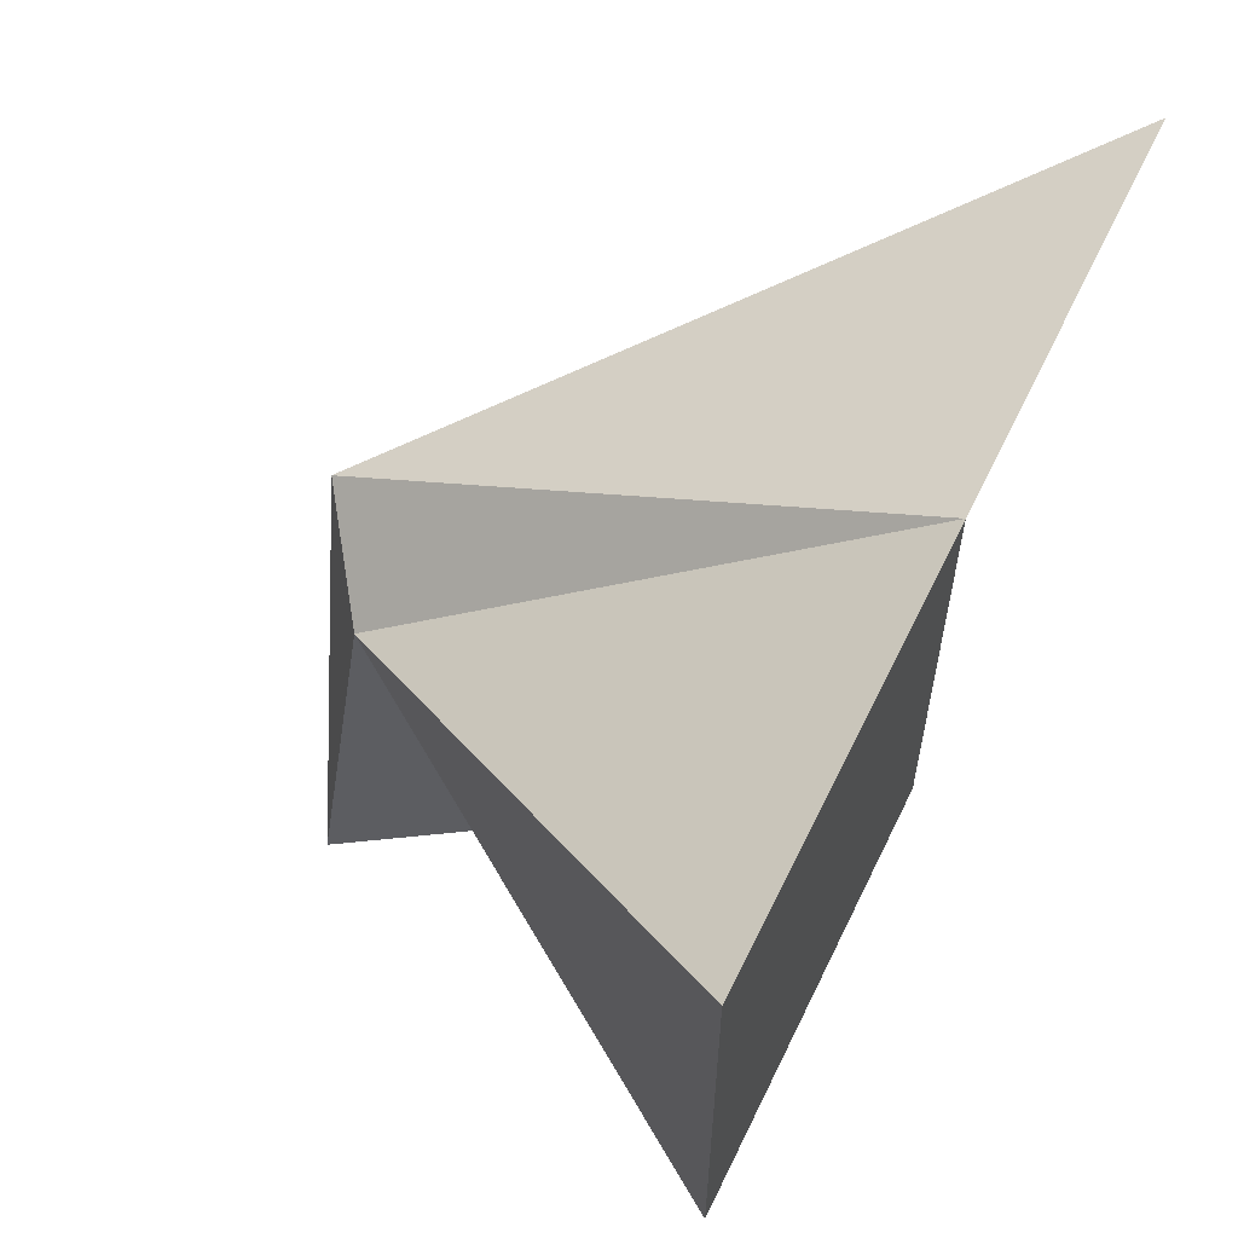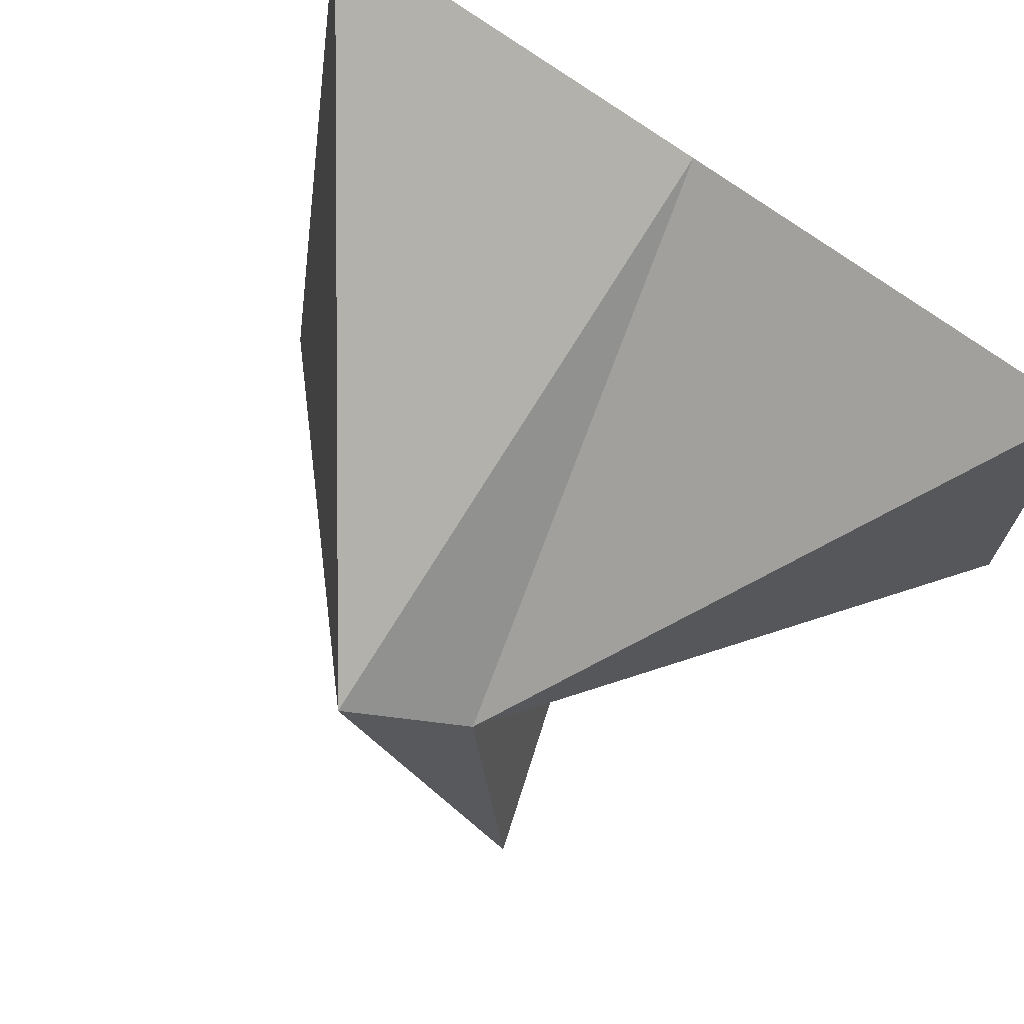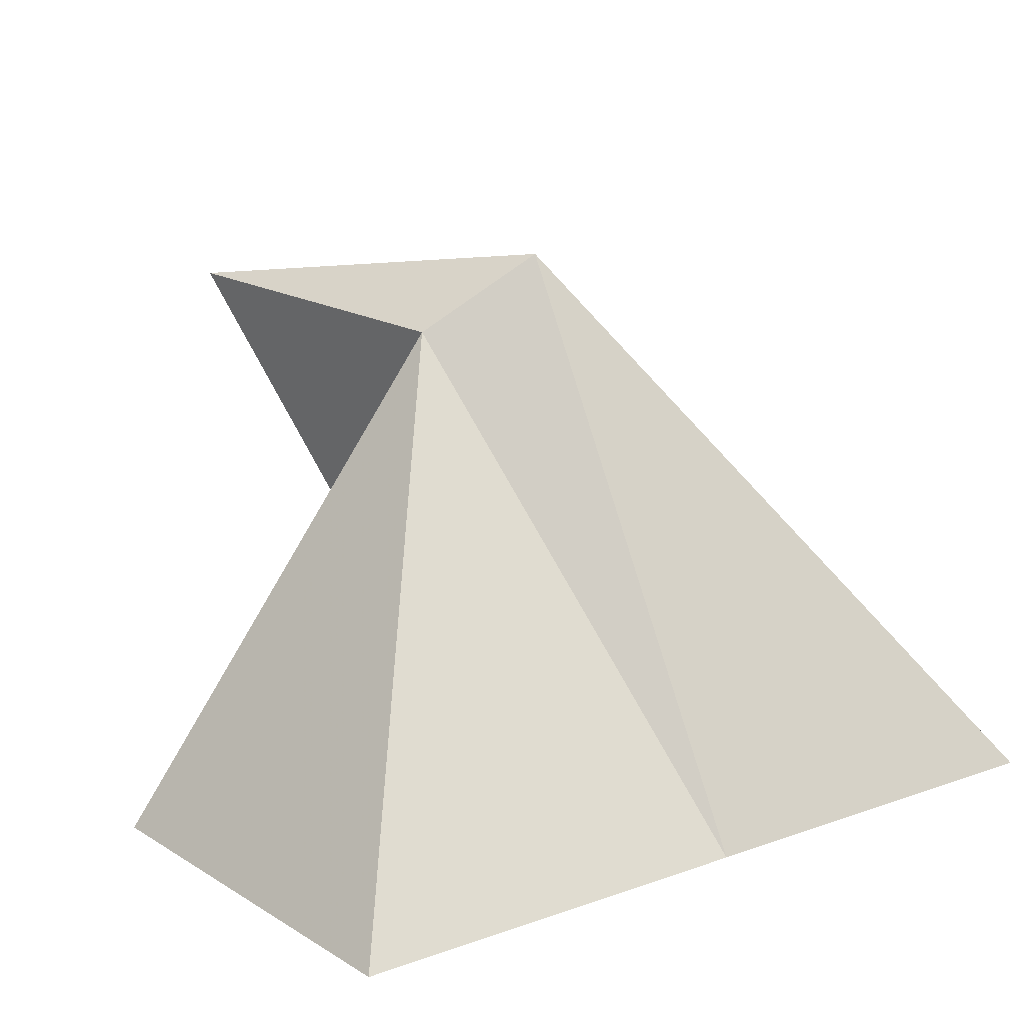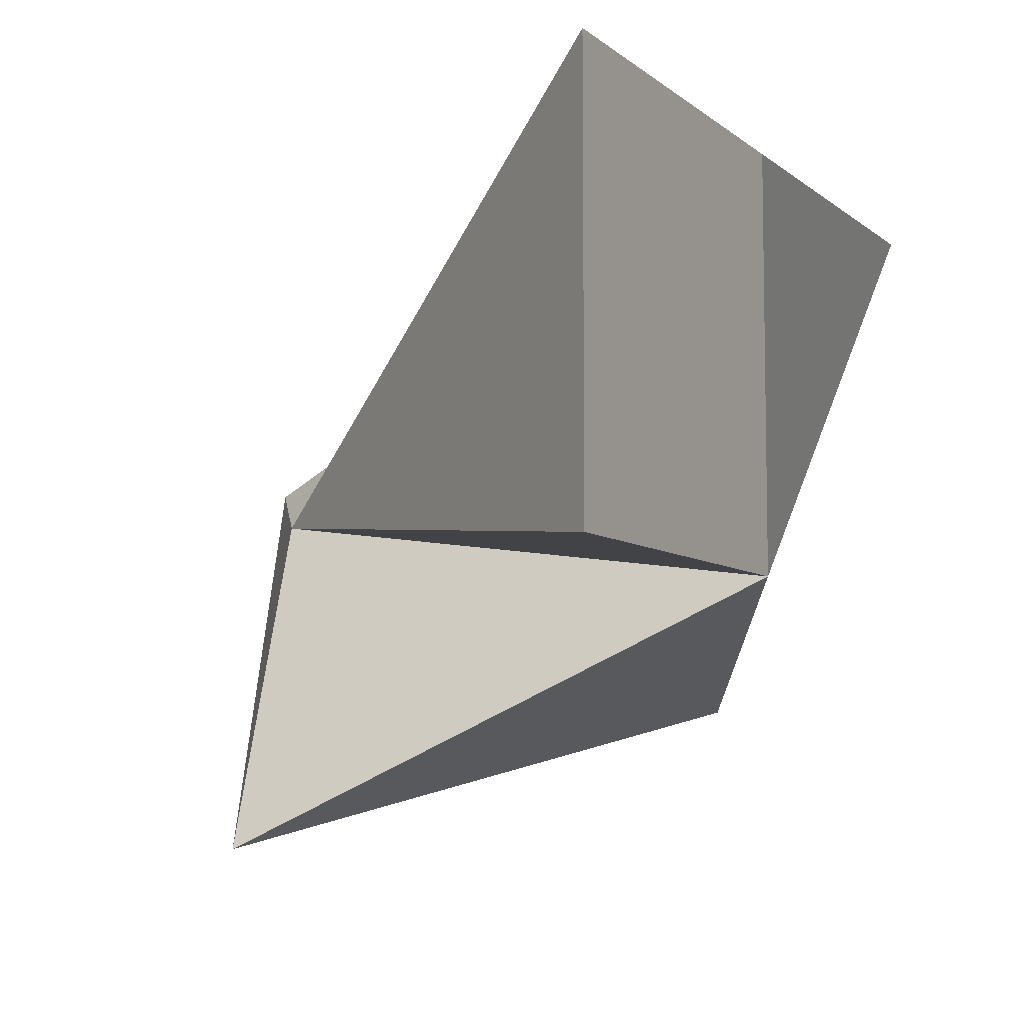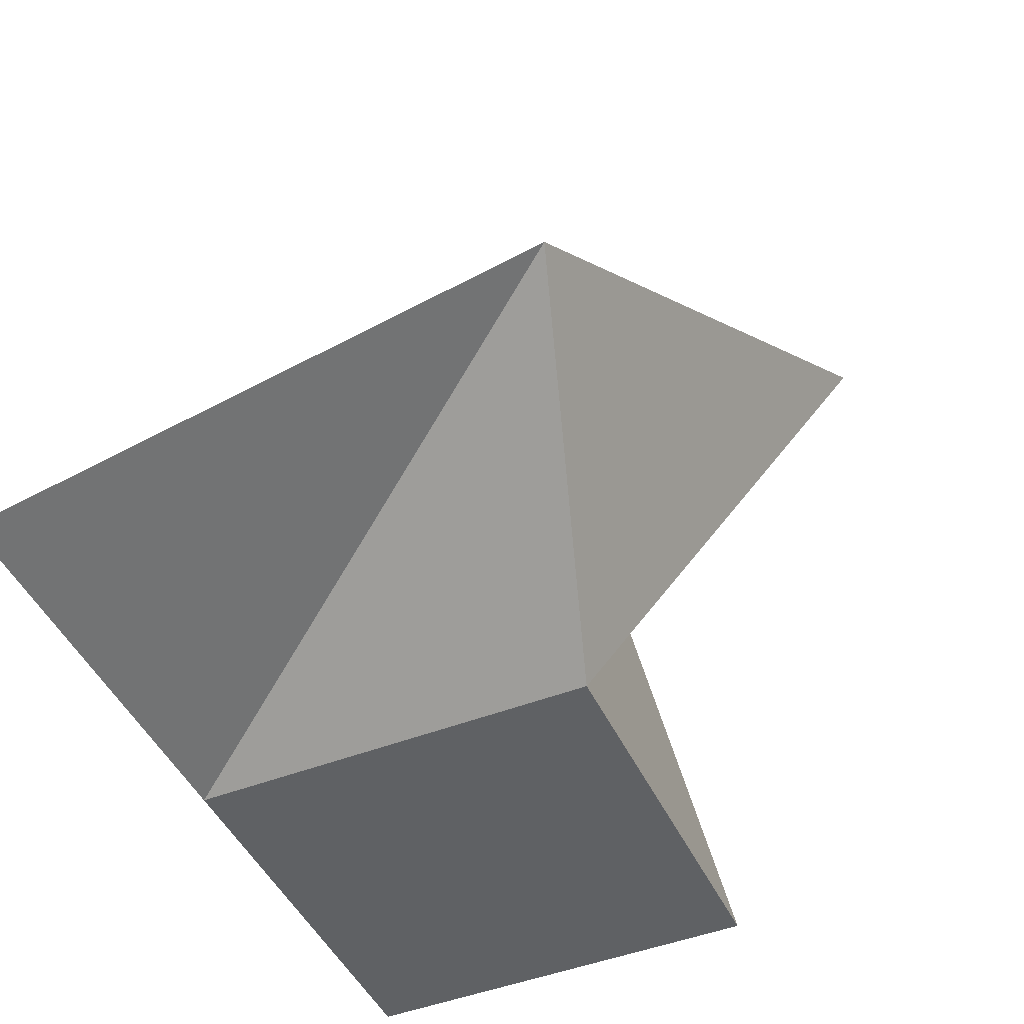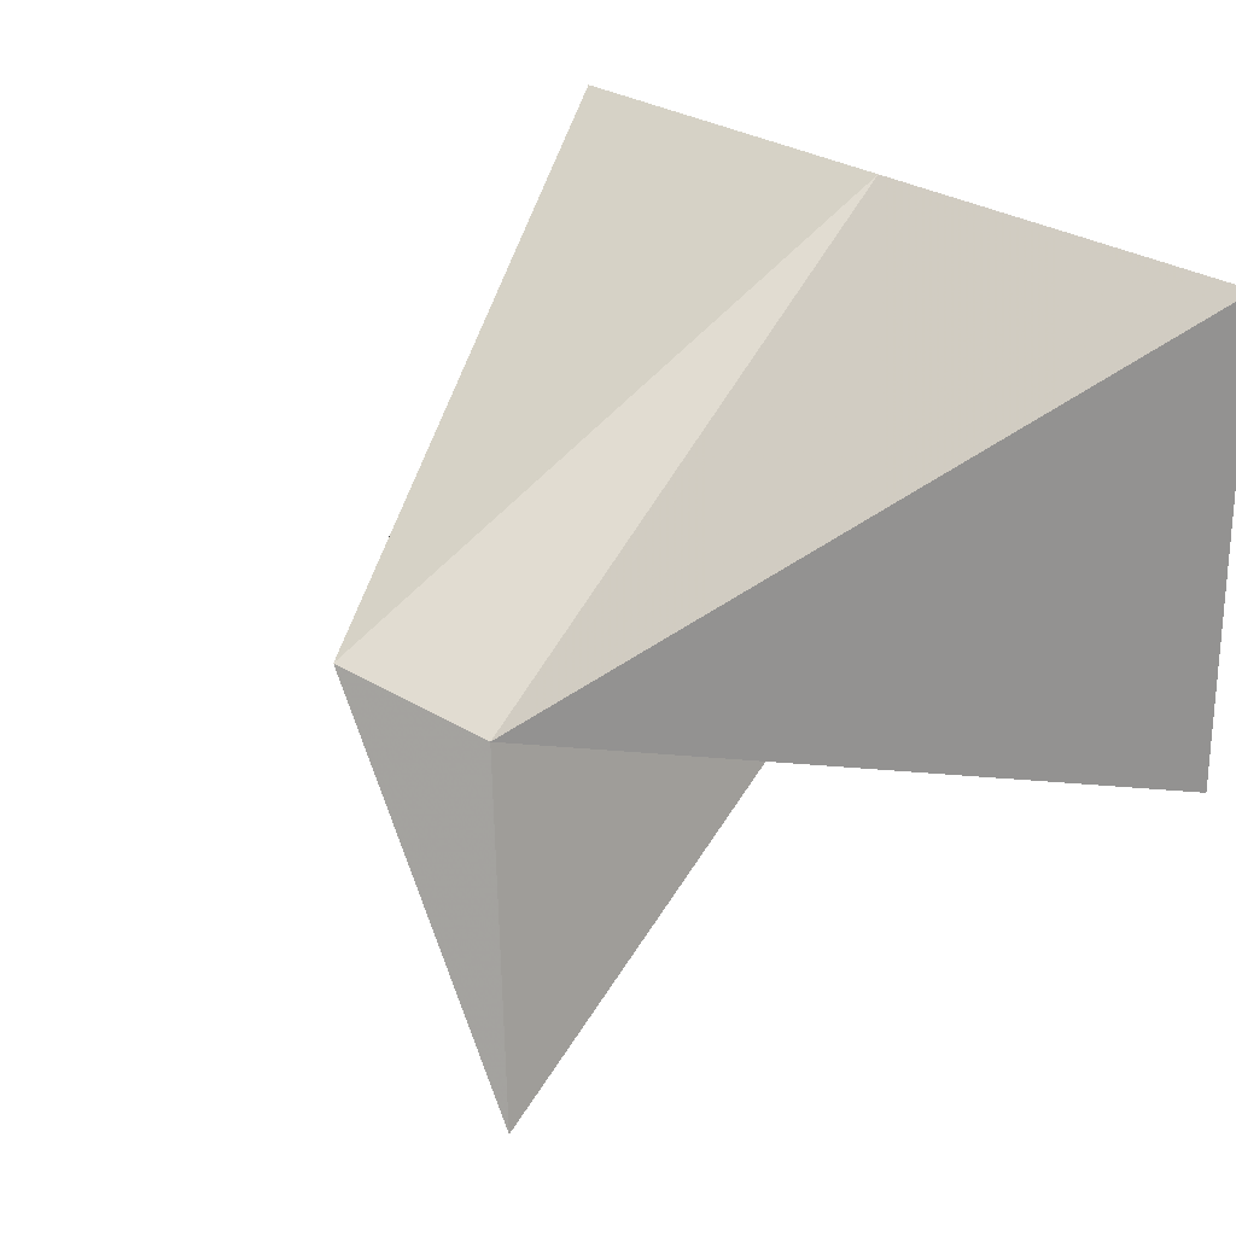
<metadata>
{"format":"obj","ext":"obj","renderer":"f3d","projection":"perspective","resolution":1024,"background":"white","views":[{"elev":59.0,"azim":-64.2,"up":"+Z"},{"elev":70.0,"azim":-143.1,"up":"+Z"},{"elev":14.5,"azim":-37.7,"up":"+Y"},{"elev":-7.1,"azim":-63.2,"up":"+Z"},{"elev":-46.7,"azim":114.1,"up":"+Y"},{"elev":23.8,"azim":-126.7,"up":"+Z"}]}
</metadata>
<code>
o Plane
v -3.444 0 3.444
v 3.444 0 3.444
v 0 0 3.444
v 2.978 1.627 -0.9524
v -3.444 0 0
v 0 0 0
v -1.31 4.156 -2.157
v -0.8383 3.926 0.503
v 0.03919 4.551 0.9076
f 1 3 6 5
f 3 2 4 6
f 7 6 4
f 7 9 8
f 4 9 7
f 9 4 2
f 9 3 8
f 3 9 2
f 3 1 8
f 8 1 5
f 8 5 6
f 8 6 7

</code>
